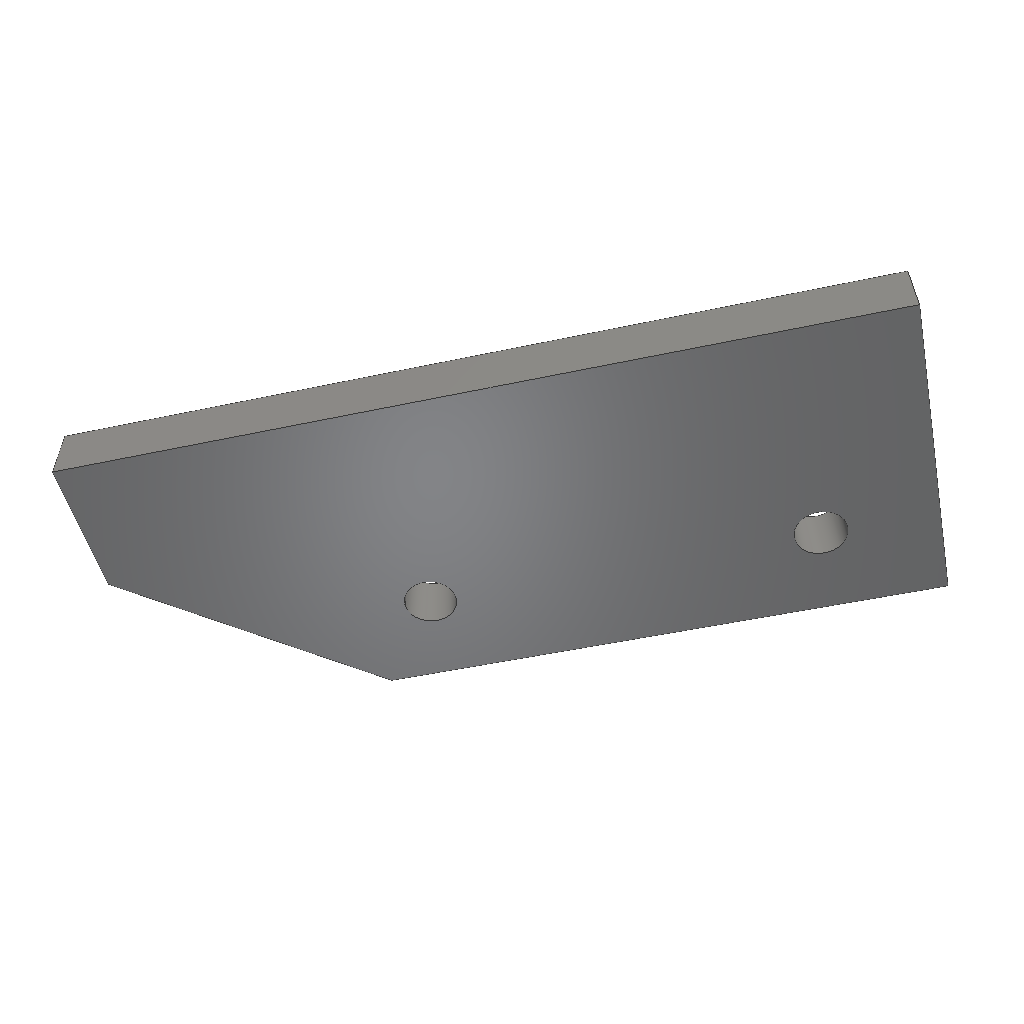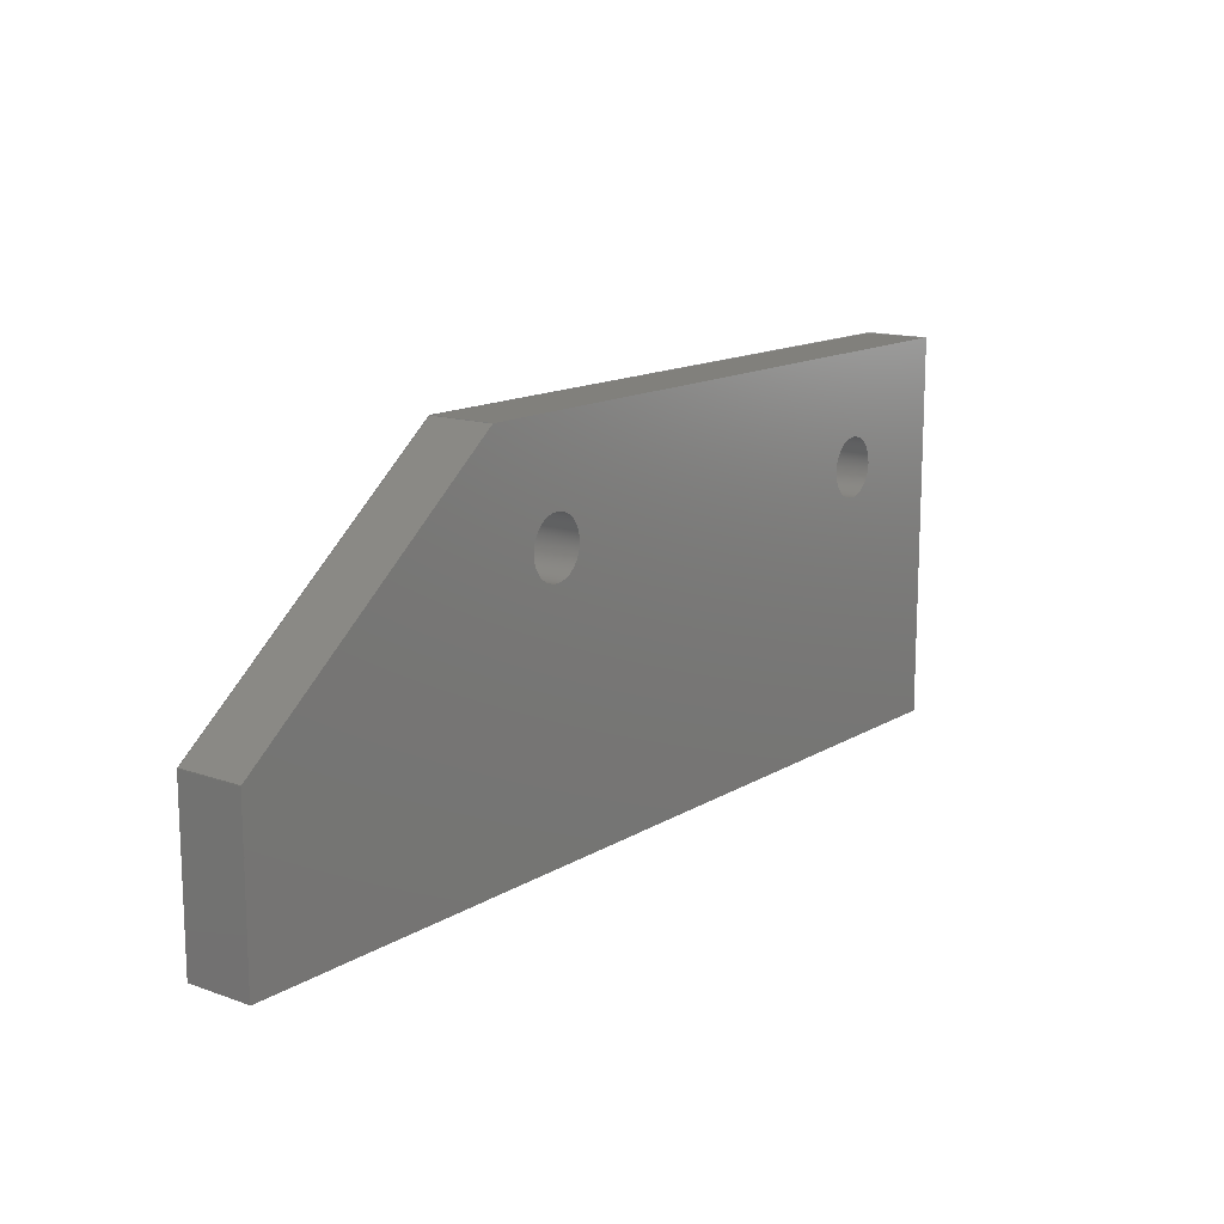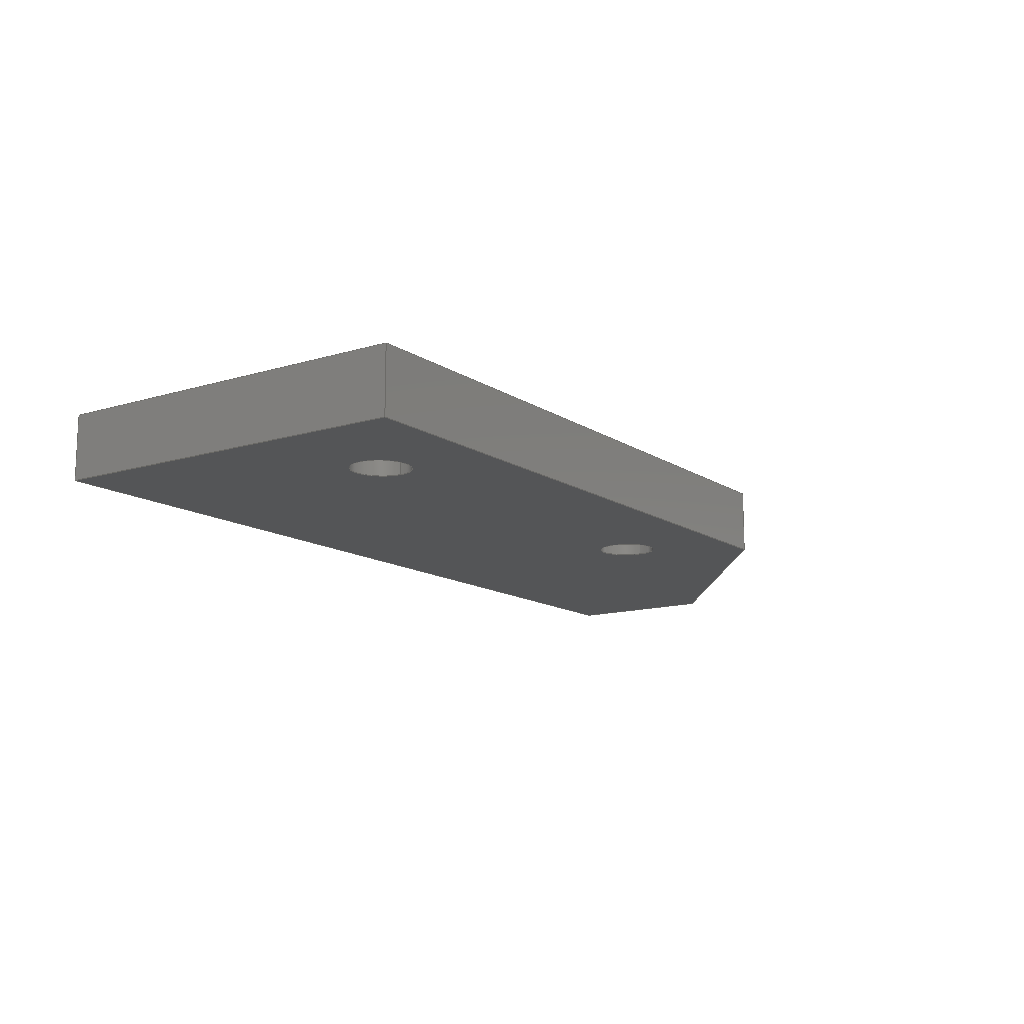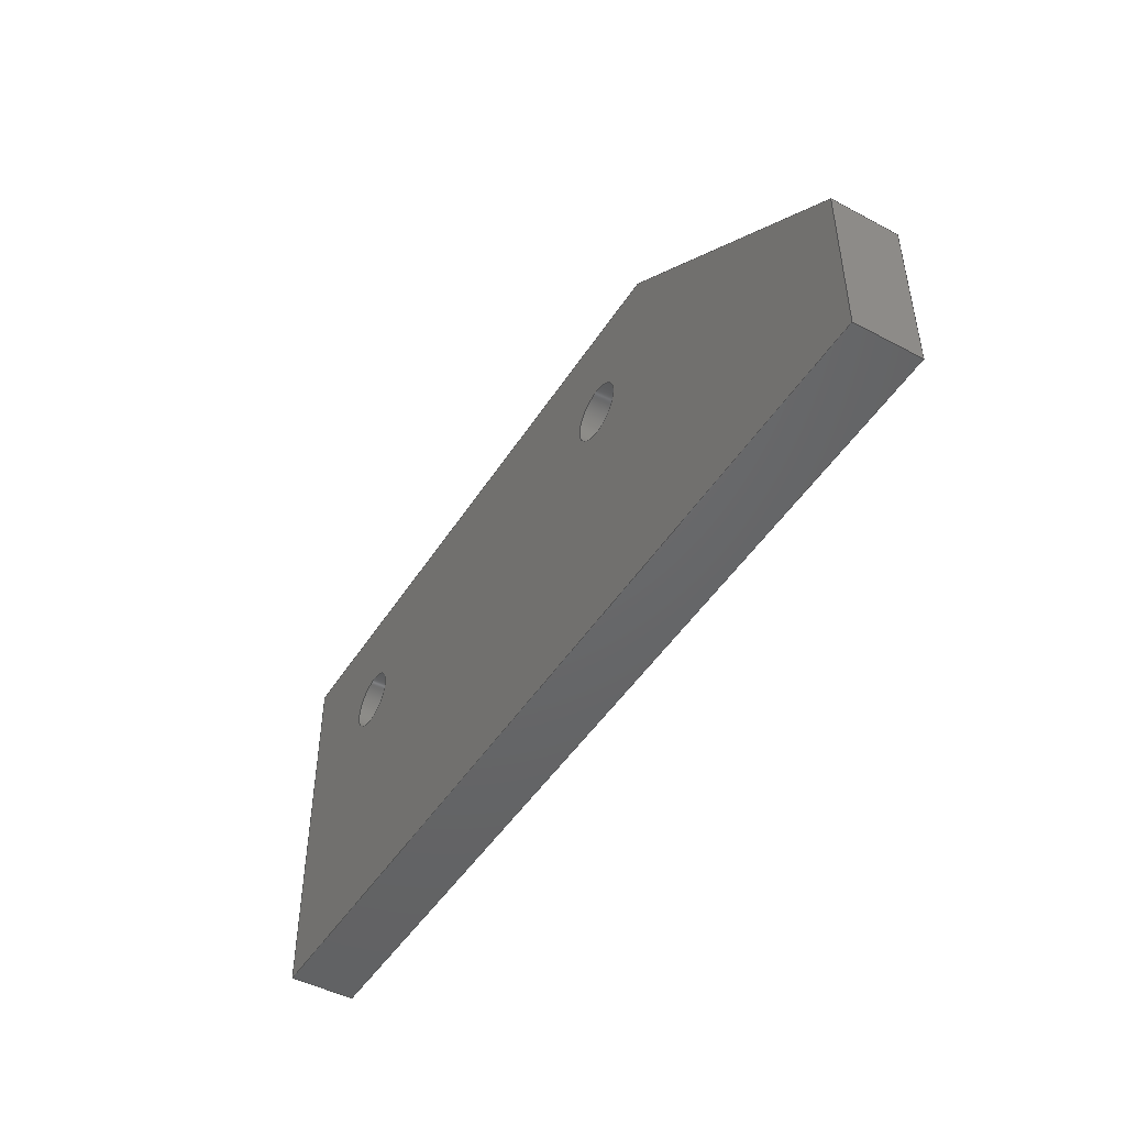
<metadata>
{"format":"step","ext":"step","renderer":"f3d","projection":"perspective","resolution":1024,"background":"white","views":[{"elev":-51.6,"azim":13.1,"up":"+Z"},{"elev":14.1,"azim":-52.4,"up":"+Y"},{"elev":-13.2,"azim":124.7,"up":"+Z"},{"elev":-47.4,"azim":-121.0,"up":"+Y"}]}
</metadata>
<code>
ISO-10303-21;
DATA;
#1=MECHANICAL_DESIGN_GEOMETRIC_PRESENTATION_REPRESENTATION('',(#4),#285);
#2=SHAPE_REPRESENTATION_RELATIONSHIP('SRR','None',#292,#3);
#3=ADVANCED_BREP_SHAPE_REPRESENTATION('',(#5),#284);
#4=STYLED_ITEM('',(#302),#5);
#5=MANIFOLD_SOLID_BREP('Z Endswitch plate',#165);
#6=FACE_BOUND('',#34,.T.);
#7=FACE_BOUND('',#35,.T.);
#8=FACE_BOUND('',#37,.T.);
#9=FACE_BOUND('',#38,.T.);
#10=PLANE('',#185);
#11=PLANE('',#186);
#12=PLANE('',#187);
#13=PLANE('',#188);
#14=PLANE('',#189);
#15=PLANE('',#190);
#16=PLANE('',#191);
#17=FACE_OUTER_BOUND('',#26,.T.);
#18=FACE_OUTER_BOUND('',#27,.T.);
#19=FACE_OUTER_BOUND('',#28,.T.);
#20=FACE_OUTER_BOUND('',#29,.T.);
#21=FACE_OUTER_BOUND('',#30,.T.);
#22=FACE_OUTER_BOUND('',#31,.T.);
#23=FACE_OUTER_BOUND('',#32,.T.);
#24=FACE_OUTER_BOUND('',#33,.T.);
#25=FACE_OUTER_BOUND('',#36,.T.);
#26=EDGE_LOOP('',(#112,#113,#114,#115));
#27=EDGE_LOOP('',(#116,#117,#118,#119));
#28=EDGE_LOOP('',(#120,#121,#122,#123));
#29=EDGE_LOOP('',(#124,#125,#126,#127));
#30=EDGE_LOOP('',(#128,#129,#130,#131));
#31=EDGE_LOOP('',(#132,#133,#134,#135));
#32=EDGE_LOOP('',(#136,#137,#138,#139));
#33=EDGE_LOOP('',(#140,#141,#142,#143,#144));
#34=EDGE_LOOP('',(#145));
#35=EDGE_LOOP('',(#146));
#36=EDGE_LOOP('',(#147,#148,#149,#150,#151));
#37=EDGE_LOOP('',(#152));
#38=EDGE_LOOP('',(#153));
#39=LINE('',#242,#56);
#40=LINE('',#248,#57);
#41=LINE('',#253,#58);
#42=LINE('',#255,#59);
#43=LINE('',#257,#60);
#44=LINE('',#258,#61);
#45=LINE('',#261,#62);
#46=LINE('',#263,#63);
#47=LINE('',#264,#64);
#48=LINE('',#267,#65);
#49=LINE('',#269,#66);
#50=LINE('',#270,#67);
#51=LINE('',#273,#68);
#52=LINE('',#275,#69);
#53=LINE('',#276,#70);
#54=LINE('',#278,#71);
#55=LINE('',#279,#72);
#56=VECTOR('',#198,2.75);
#57=VECTOR('',#205,2.75);
#58=VECTOR('',#210,10);
#59=VECTOR('',#211,10);
#60=VECTOR('',#212,10);
#61=VECTOR('',#213,10);
#62=VECTOR('',#216,10);
#63=VECTOR('',#217,10);
#64=VECTOR('',#218,10);
#65=VECTOR('',#221,10);
#66=VECTOR('',#222,10);
#67=VECTOR('',#223,10);
#68=VECTOR('',#226,10);
#69=VECTOR('',#227,10);
#70=VECTOR('',#228,10);
#71=VECTOR('',#231,10);
#72=VECTOR('',#232,10);
#73=CIRCLE('',#180,2.75);
#74=CIRCLE('',#181,2.75);
#75=CIRCLE('',#183,2.75);
#76=CIRCLE('',#184,2.75);
#77=VERTEX_POINT('',#239);
#78=VERTEX_POINT('',#241);
#79=VERTEX_POINT('',#245);
#80=VERTEX_POINT('',#247);
#81=VERTEX_POINT('',#251);
#82=VERTEX_POINT('',#252);
#83=VERTEX_POINT('',#254);
#84=VERTEX_POINT('',#256);
#85=VERTEX_POINT('',#260);
#86=VERTEX_POINT('',#262);
#87=VERTEX_POINT('',#266);
#88=VERTEX_POINT('',#268);
#89=VERTEX_POINT('',#272);
#90=VERTEX_POINT('',#274);
#91=EDGE_CURVE('',#77,#77,#73,.T.);
#92=EDGE_CURVE('',#77,#78,#39,.T.);
#93=EDGE_CURVE('',#78,#78,#74,.T.);
#94=EDGE_CURVE('',#79,#79,#75,.T.);
#95=EDGE_CURVE('',#79,#80,#40,.T.);
#96=EDGE_CURVE('',#80,#80,#76,.T.);
#97=EDGE_CURVE('',#81,#82,#41,.T.);
#98=EDGE_CURVE('',#82,#83,#42,.T.);
#99=EDGE_CURVE('',#84,#83,#43,.T.);
#100=EDGE_CURVE('',#81,#84,#44,.T.);
#101=EDGE_CURVE('',#85,#81,#45,.T.);
#102=EDGE_CURVE('',#86,#84,#46,.T.);
#103=EDGE_CURVE('',#85,#86,#47,.T.);
#104=EDGE_CURVE('',#87,#85,#48,.T.);
#105=EDGE_CURVE('',#88,#86,#49,.T.);
#106=EDGE_CURVE('',#87,#88,#50,.T.);
#107=EDGE_CURVE('',#89,#87,#51,.T.);
#108=EDGE_CURVE('',#90,#88,#52,.T.);
#109=EDGE_CURVE('',#89,#90,#53,.T.);
#110=EDGE_CURVE('',#82,#89,#54,.T.);
#111=EDGE_CURVE('',#83,#90,#55,.T.);
#112=ORIENTED_EDGE('',*,*,#91,.F.);
#113=ORIENTED_EDGE('',*,*,#92,.T.);
#114=ORIENTED_EDGE('',*,*,#93,.T.);
#115=ORIENTED_EDGE('',*,*,#92,.F.);
#116=ORIENTED_EDGE('',*,*,#94,.F.);
#117=ORIENTED_EDGE('',*,*,#95,.T.);
#118=ORIENTED_EDGE('',*,*,#96,.T.);
#119=ORIENTED_EDGE('',*,*,#95,.F.);
#120=ORIENTED_EDGE('',*,*,#97,.T.);
#121=ORIENTED_EDGE('',*,*,#98,.T.);
#122=ORIENTED_EDGE('',*,*,#99,.F.);
#123=ORIENTED_EDGE('',*,*,#100,.F.);
#124=ORIENTED_EDGE('',*,*,#101,.T.);
#125=ORIENTED_EDGE('',*,*,#100,.T.);
#126=ORIENTED_EDGE('',*,*,#102,.F.);
#127=ORIENTED_EDGE('',*,*,#103,.F.);
#128=ORIENTED_EDGE('',*,*,#104,.T.);
#129=ORIENTED_EDGE('',*,*,#103,.T.);
#130=ORIENTED_EDGE('',*,*,#105,.F.);
#131=ORIENTED_EDGE('',*,*,#106,.F.);
#132=ORIENTED_EDGE('',*,*,#107,.T.);
#133=ORIENTED_EDGE('',*,*,#106,.T.);
#134=ORIENTED_EDGE('',*,*,#108,.F.);
#135=ORIENTED_EDGE('',*,*,#109,.F.);
#136=ORIENTED_EDGE('',*,*,#110,.T.);
#137=ORIENTED_EDGE('',*,*,#109,.T.);
#138=ORIENTED_EDGE('',*,*,#111,.F.);
#139=ORIENTED_EDGE('',*,*,#98,.F.);
#140=ORIENTED_EDGE('',*,*,#111,.T.);
#141=ORIENTED_EDGE('',*,*,#108,.T.);
#142=ORIENTED_EDGE('',*,*,#105,.T.);
#143=ORIENTED_EDGE('',*,*,#102,.T.);
#144=ORIENTED_EDGE('',*,*,#99,.T.);
#145=ORIENTED_EDGE('',*,*,#94,.T.);
#146=ORIENTED_EDGE('',*,*,#91,.T.);
#147=ORIENTED_EDGE('',*,*,#110,.F.);
#148=ORIENTED_EDGE('',*,*,#97,.F.);
#149=ORIENTED_EDGE('',*,*,#101,.F.);
#150=ORIENTED_EDGE('',*,*,#104,.F.);
#151=ORIENTED_EDGE('',*,*,#107,.F.);
#152=ORIENTED_EDGE('',*,*,#96,.F.);
#153=ORIENTED_EDGE('',*,*,#93,.F.);
#154=CYLINDRICAL_SURFACE('',#179,2.75);
#155=CYLINDRICAL_SURFACE('',#182,2.75);
#156=ADVANCED_FACE('',(#17),#154,.F.);
#157=ADVANCED_FACE('',(#18),#155,.F.);
#158=ADVANCED_FACE('',(#19),#10,.T.);
#159=ADVANCED_FACE('',(#20),#11,.T.);
#160=ADVANCED_FACE('',(#21),#12,.T.);
#161=ADVANCED_FACE('',(#22),#13,.T.);
#162=ADVANCED_FACE('',(#23),#14,.T.);
#163=ADVANCED_FACE('',(#24,#6,#7),#15,.T.);
#164=ADVANCED_FACE('',(#25,#8,#9),#16,.F.);
#165=CLOSED_SHELL('',(#156,#157,#158,#159,#160,#161,#162,#163,#164));
#166=DERIVED_UNIT_ELEMENT(#168,1);
#167=DERIVED_UNIT_ELEMENT(#287,3);
#168=(
MASS_UNIT()
NAMED_UNIT(*)
SI_UNIT(.KILO.,.GRAM.)
);
#169=DERIVED_UNIT((#166,#167));
#170=MEASURE_REPRESENTATION_ITEM('density measure',
POSITIVE_RATIO_MEASURE(800),#169);
#171=PROPERTY_DEFINITION_REPRESENTATION(#176,#173);
#172=PROPERTY_DEFINITION_REPRESENTATION(#177,#174);
#173=REPRESENTATION('material name',(#175),#284);
#174=REPRESENTATION('density',(#170),#284);
#175=DESCRIPTIVE_REPRESENTATION_ITEM('MDF Medium Density Fiberboard',
'MDF Medium Density Fiberboard');
#176=PROPERTY_DEFINITION('material property','material name',#294);
#177=PROPERTY_DEFINITION('material property','density of part',#294);
#178=AXIS2_PLACEMENT_3D('placement',#237,#192,#193);
#179=AXIS2_PLACEMENT_3D('',#238,#194,#195);
#180=AXIS2_PLACEMENT_3D('',#240,#196,#197);
#181=AXIS2_PLACEMENT_3D('',#243,#199,#200);
#182=AXIS2_PLACEMENT_3D('',#244,#201,#202);
#183=AXIS2_PLACEMENT_3D('',#246,#203,#204);
#184=AXIS2_PLACEMENT_3D('',#249,#206,#207);
#185=AXIS2_PLACEMENT_3D('',#250,#208,#209);
#186=AXIS2_PLACEMENT_3D('',#259,#214,#215);
#187=AXIS2_PLACEMENT_3D('',#265,#219,#220);
#188=AXIS2_PLACEMENT_3D('',#271,#224,#225);
#189=AXIS2_PLACEMENT_3D('',#277,#229,#230);
#190=AXIS2_PLACEMENT_3D('',#280,#233,#234);
#191=AXIS2_PLACEMENT_3D('',#281,#235,#236);
#192=DIRECTION('axis',(0,0,1));
#193=DIRECTION('refdir',(1,0,0));
#194=DIRECTION('center_axis',(0,0,1));
#195=DIRECTION('ref_axis',(1,0,0));
#196=DIRECTION('center_axis',(0,0,-1));
#197=DIRECTION('ref_axis',(1,0,0));
#198=DIRECTION('',(0,0,-1));
#199=DIRECTION('center_axis',(0,0,-1));
#200=DIRECTION('ref_axis',(1,0,0));
#201=DIRECTION('center_axis',(0,0,1));
#202=DIRECTION('ref_axis',(1,0,0));
#203=DIRECTION('center_axis',(0,0,-1));
#204=DIRECTION('ref_axis',(1,0,0));
#205=DIRECTION('',(0,0,-1));
#206=DIRECTION('center_axis',(0,0,-1));
#207=DIRECTION('ref_axis',(1,0,0));
#208=DIRECTION('center_axis',(1,0,0));
#209=DIRECTION('ref_axis',(0,1,0));
#210=DIRECTION('',(0,1,0));
#211=DIRECTION('',(0,0,1));
#212=DIRECTION('',(0,1,0));
#213=DIRECTION('',(0,0,1));
#214=DIRECTION('center_axis',(0,-1,0));
#215=DIRECTION('ref_axis',(1,0,0));
#216=DIRECTION('',(1,0,0));
#217=DIRECTION('',(1,0,0));
#218=DIRECTION('',(0,0,1));
#219=DIRECTION('center_axis',(-1,0,0));
#220=DIRECTION('ref_axis',(0,-1,0));
#221=DIRECTION('',(0,-1,0));
#222=DIRECTION('',(0,-1,0));
#223=DIRECTION('',(0,0,1));
#224=DIRECTION('center_axis',(-0.6247,0.7809,0));
#225=DIRECTION('ref_axis',(-0.7809,-0.6247,0));
#226=DIRECTION('',(-0.7809,-0.6247,0));
#227=DIRECTION('',(-0.7809,-0.6247,0));
#228=DIRECTION('',(0,0,1));
#229=DIRECTION('center_axis',(-5.225e-17,1,0));
#230=DIRECTION('ref_axis',(-1,-5.225e-17,0));
#231=DIRECTION('',(-1,-5.225e-17,0));
#232=DIRECTION('',(-1,-5.225e-17,0));
#233=DIRECTION('center_axis',(0,0,1));
#234=DIRECTION('ref_axis',(1,0,0));
#235=DIRECTION('center_axis',(0,0,1));
#236=DIRECTION('ref_axis',(1,0,0));
#237=CARTESIAN_POINT('',(0,0,0));
#238=CARTESIAN_POINT('Origin',(-35,9.903,0));
#239=CARTESIAN_POINT('',(-37.75,9.903,6));
#240=CARTESIAN_POINT('Origin',(-35,9.903,6));
#241=CARTESIAN_POINT('',(-37.75,9.903,0));
#242=CARTESIAN_POINT('',(-37.75,9.903,0));
#243=CARTESIAN_POINT('Origin',(-35,9.903,0));
#244=CARTESIAN_POINT('Origin',(6,9.903,0));
#245=CARTESIAN_POINT('',(3.25,9.903,6));
#246=CARTESIAN_POINT('Origin',(6,9.903,6));
#247=CARTESIAN_POINT('',(3.25,9.903,0));
#248=CARTESIAN_POINT('',(3.25,9.903,0));
#249=CARTESIAN_POINT('Origin',(6,9.903,0));
#250=CARTESIAN_POINT('Origin',(18,-15,0));
#251=CARTESIAN_POINT('',(18,-15,0));
#252=CARTESIAN_POINT('',(18,20,0));
#253=CARTESIAN_POINT('',(18,-15,0));
#254=CARTESIAN_POINT('',(18,20,6));
#255=CARTESIAN_POINT('',(18,20,0));
#256=CARTESIAN_POINT('',(18,-15,6));
#257=CARTESIAN_POINT('',(18,-15,6));
#258=CARTESIAN_POINT('',(18,-15,0));
#259=CARTESIAN_POINT('Origin',(-67,-15,0));
#260=CARTESIAN_POINT('',(-67,-15,0));
#261=CARTESIAN_POINT('',(-67,-15,0));
#262=CARTESIAN_POINT('',(-67,-15,6));
#263=CARTESIAN_POINT('',(-67,-15,6));
#264=CARTESIAN_POINT('',(-67,-15,0));
#265=CARTESIAN_POINT('Origin',(-67,0,0));
#266=CARTESIAN_POINT('',(-67,0,0));
#267=CARTESIAN_POINT('',(-67,20,0));
#268=CARTESIAN_POINT('',(-67,0,6));
#269=CARTESIAN_POINT('',(-67,20,6));
#270=CARTESIAN_POINT('',(-67,0,0));
#271=CARTESIAN_POINT('Origin',(-42,20,0));
#272=CARTESIAN_POINT('',(-42,20,0));
#273=CARTESIAN_POINT('',(-42,20,0));
#274=CARTESIAN_POINT('',(-42,20,6));
#275=CARTESIAN_POINT('',(-42,20,6));
#276=CARTESIAN_POINT('',(-42,20,0));
#277=CARTESIAN_POINT('Origin',(18,20,0));
#278=CARTESIAN_POINT('',(18,20,0));
#279=CARTESIAN_POINT('',(18,20,6));
#280=CARTESIAN_POINT('Origin',(-24.5,2.5,6));
#281=CARTESIAN_POINT('Origin',(-24.5,2.5,0));
#282=UNCERTAINTY_MEASURE_WITH_UNIT(LENGTH_MEASURE(0.01),#286,
'DISTANCE_ACCURACY_VALUE',
'Maximum model space distance between geometric entities at asserted c
onnectivities');
#283=UNCERTAINTY_MEASURE_WITH_UNIT(LENGTH_MEASURE(0.01),#286,
'DISTANCE_ACCURACY_VALUE',
'Maximum model space distance between geometric entities at asserted c
onnectivities');
#284=(
GEOMETRIC_REPRESENTATION_CONTEXT(3)
GLOBAL_UNCERTAINTY_ASSIGNED_CONTEXT((#282))
GLOBAL_UNIT_ASSIGNED_CONTEXT((#286,#288,#289))
REPRESENTATION_CONTEXT('','3D')
);
#285=(
GEOMETRIC_REPRESENTATION_CONTEXT(3)
GLOBAL_UNCERTAINTY_ASSIGNED_CONTEXT((#283))
GLOBAL_UNIT_ASSIGNED_CONTEXT((#286,#288,#289))
REPRESENTATION_CONTEXT('','3D')
);
#286=(
LENGTH_UNIT()
NAMED_UNIT(*)
SI_UNIT(.MILLI.,.METRE.)
);
#287=(
LENGTH_UNIT()
NAMED_UNIT(*)
SI_UNIT($,.METRE.)
);
#288=(
NAMED_UNIT(*)
PLANE_ANGLE_UNIT()
SI_UNIT($,.RADIAN.)
);
#289=(
NAMED_UNIT(*)
SI_UNIT($,.STERADIAN.)
SOLID_ANGLE_UNIT()
);
#290=SHAPE_DEFINITION_REPRESENTATION(#291,#292);
#291=PRODUCT_DEFINITION_SHAPE('',$,#294);
#292=SHAPE_REPRESENTATION('',(#178),#284);
#293=PRODUCT_DEFINITION_CONTEXT('part definition',#298,'design');
#294=PRODUCT_DEFINITION('Z Endswitch plate','Z Endswitch plate v2',#295,
#293);
#295=PRODUCT_DEFINITION_FORMATION('',$,#300);
#296=PRODUCT_RELATED_PRODUCT_CATEGORY('Z Endswitch plate v2',
'Z Endswitch plate v2',(#300));
#297=APPLICATION_PROTOCOL_DEFINITION('international standard',
'automotive_design',2009,#298);
#298=APPLICATION_CONTEXT(
'Core Data for Automotive Mechanical Design Process');
#299=PRODUCT_CONTEXT('part definition',#298,'mechanical');
#300=PRODUCT('Z Endswitch plate','Z Endswitch plate v2',$,(#299));
#301=PRESENTATION_STYLE_ASSIGNMENT((#303));
#302=PRESENTATION_STYLE_ASSIGNMENT((#304));
#303=SURFACE_STYLE_USAGE(.BOTH.,#305);
#304=SURFACE_STYLE_USAGE(.BOTH.,#306);
#305=SURFACE_SIDE_STYLE('',(#307));
#306=SURFACE_SIDE_STYLE('',(#308));
#307=SURFACE_STYLE_FILL_AREA(#309);
#308=SURFACE_STYLE_FILL_AREA(#310);
#309=FILL_AREA_STYLE('Surface - Matte',(#311));
#310=FILL_AREA_STYLE('Surface - MDF',(#312));
#311=FILL_AREA_STYLE_COLOUR('Surface - Matte',#313);
#312=FILL_AREA_STYLE_COLOUR('Surface - MDF',#314);
#313=COLOUR_RGB('Surface - Matte',0.702,0.702,0.702);
#314=COLOUR_RGB('Surface - MDF',0.6902,0.5569,0.4392);
ENDSEC;
END-ISO-10303-21;

</code>
